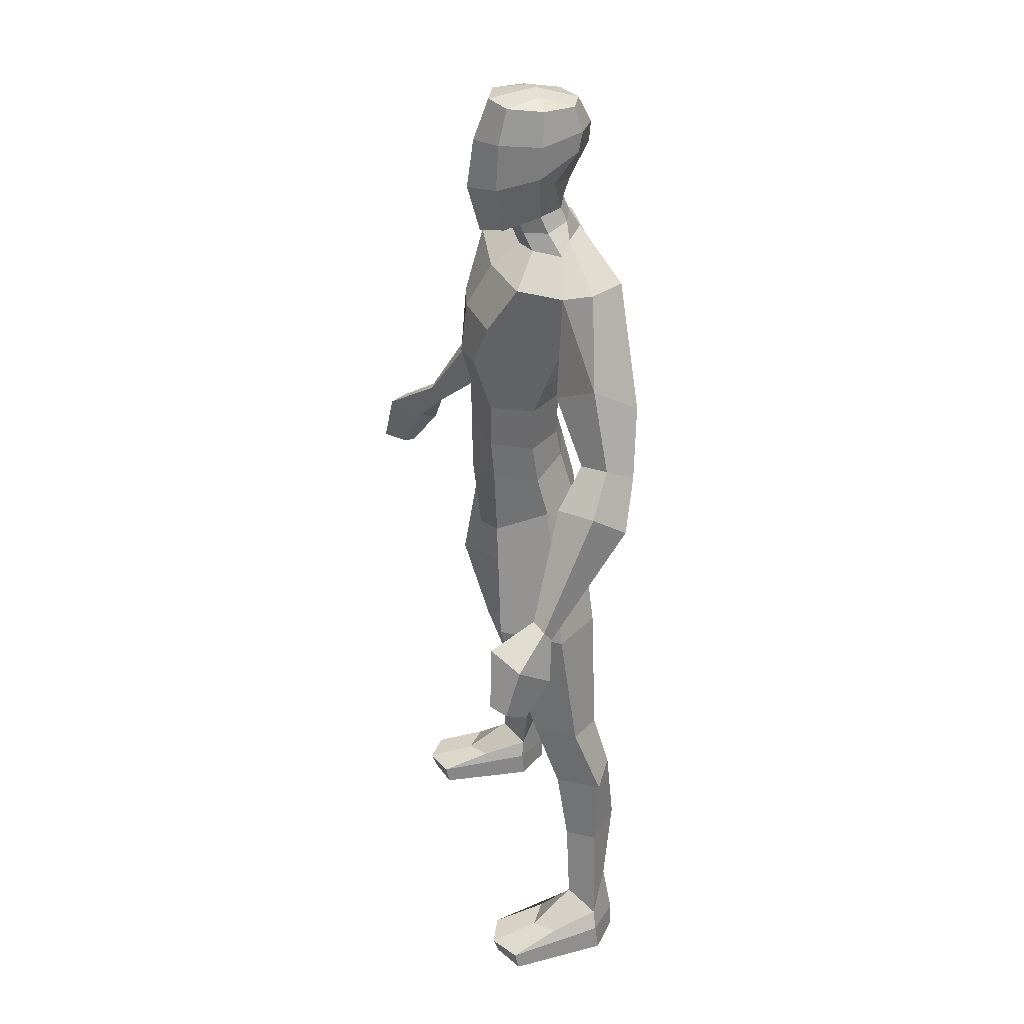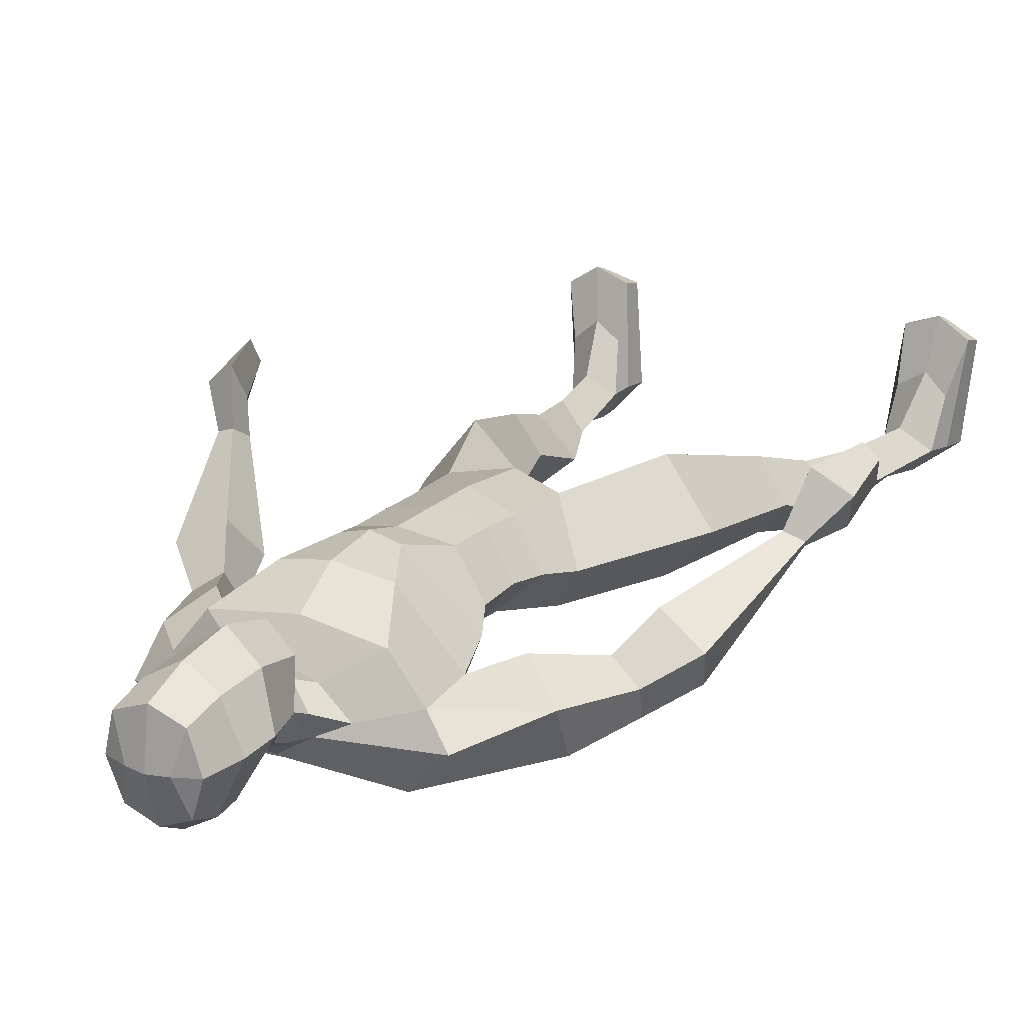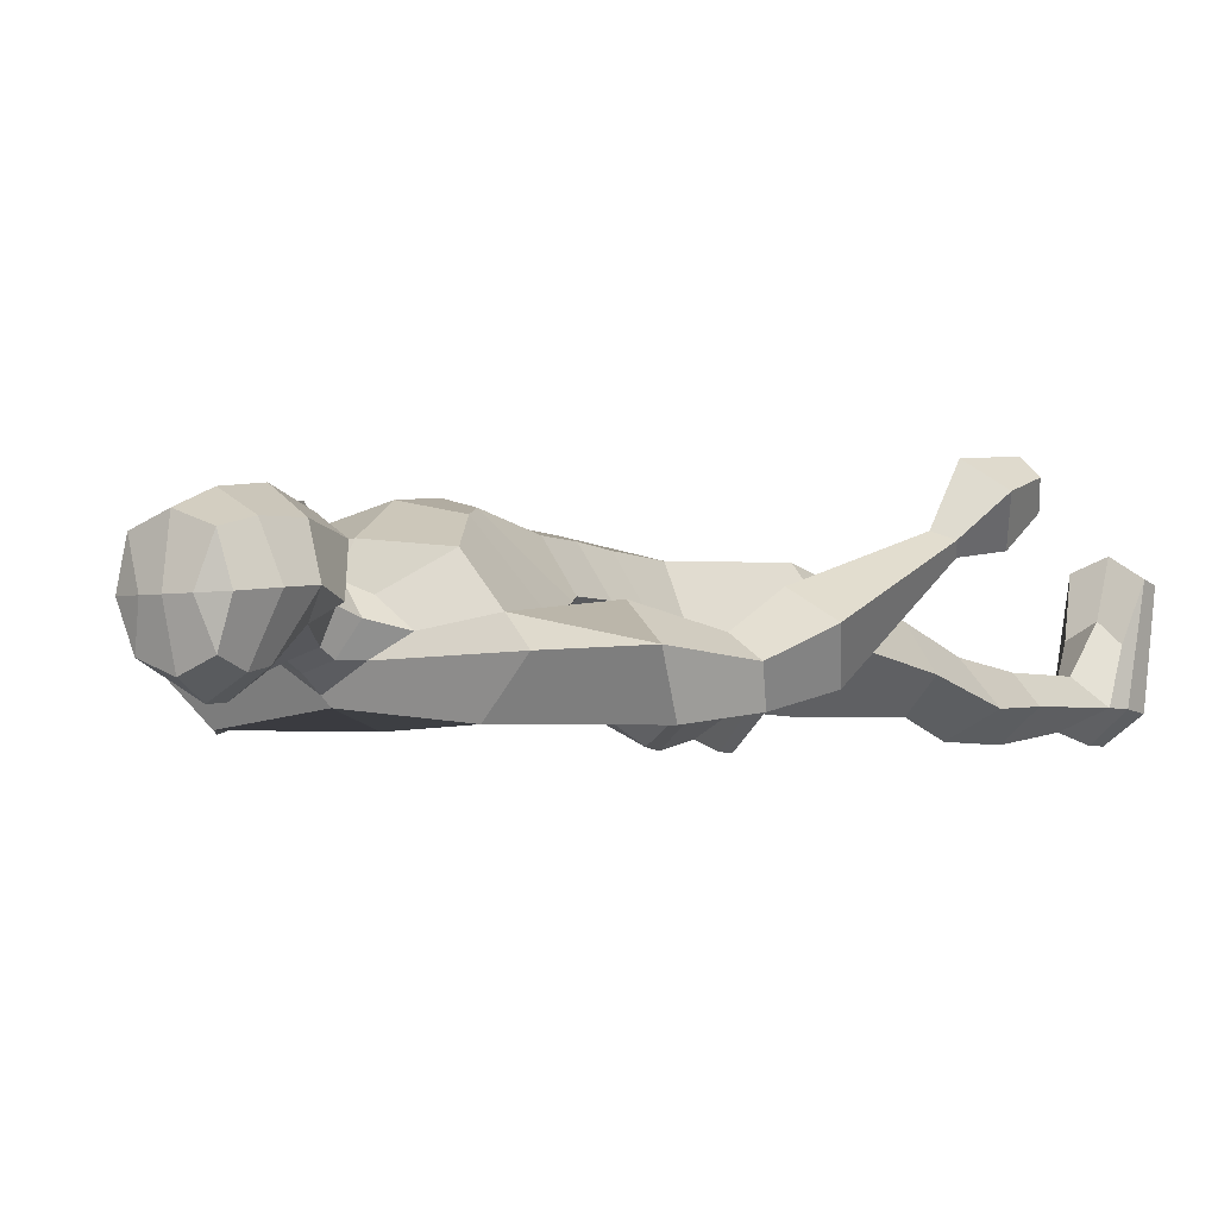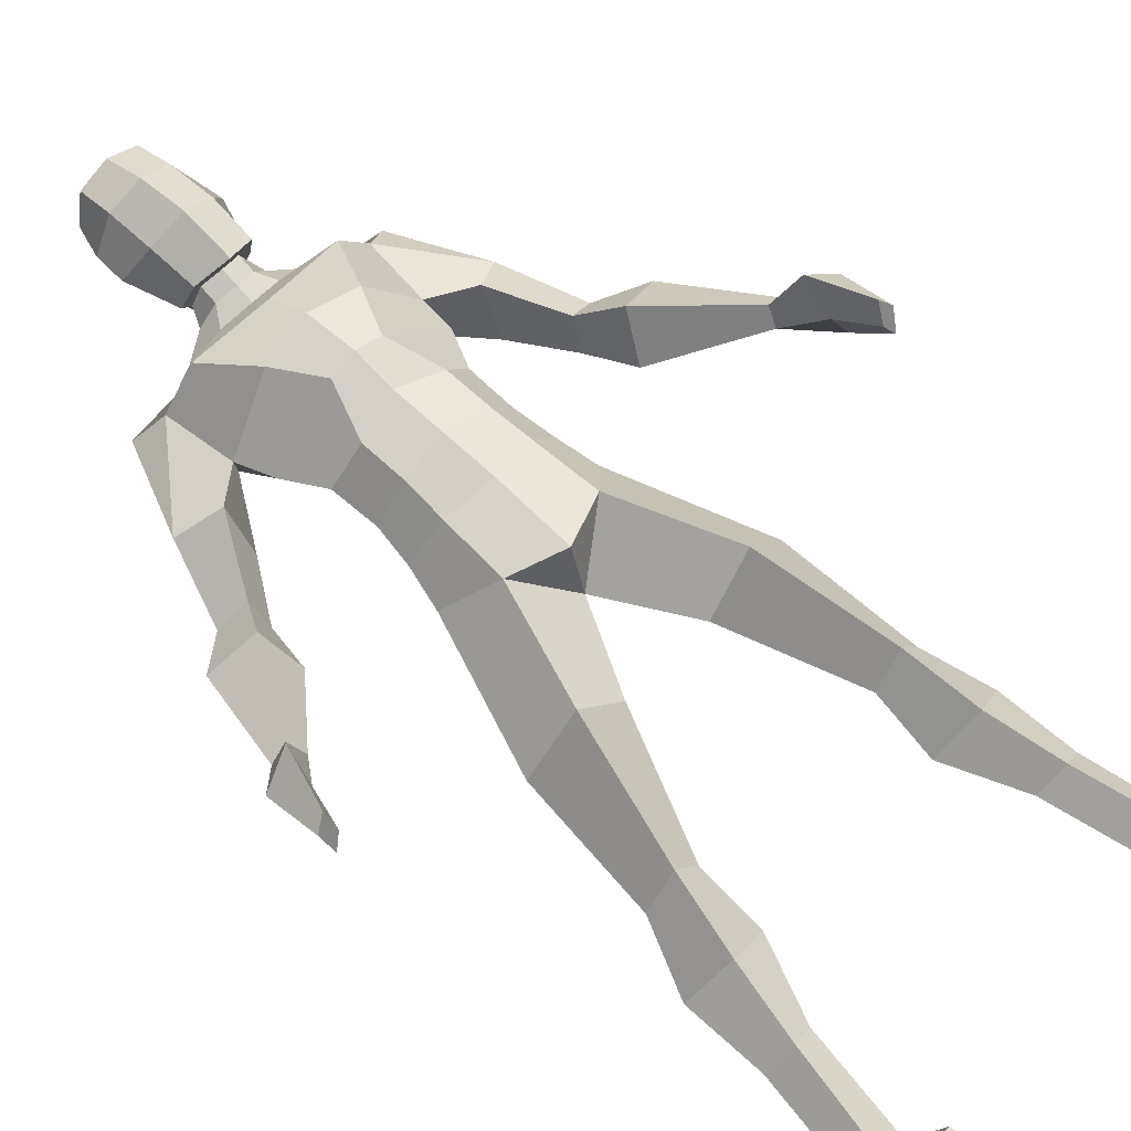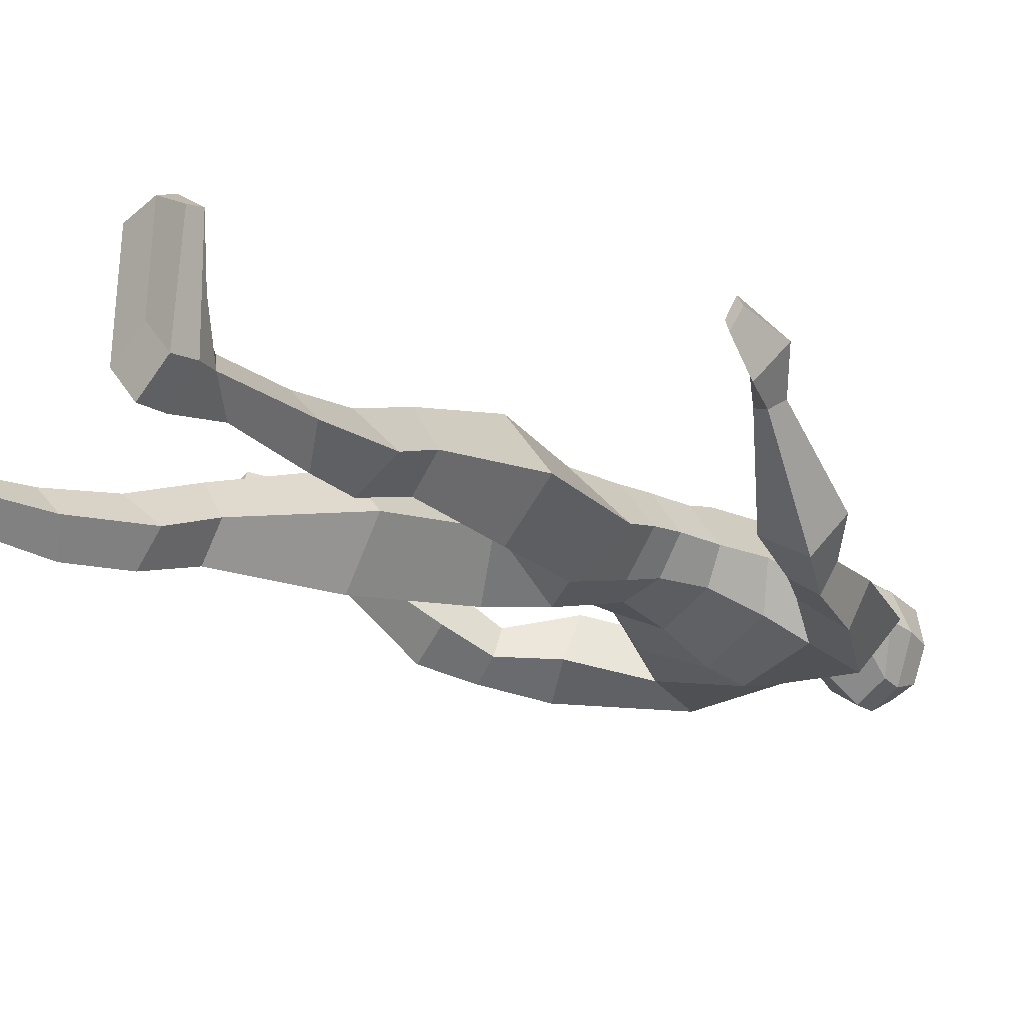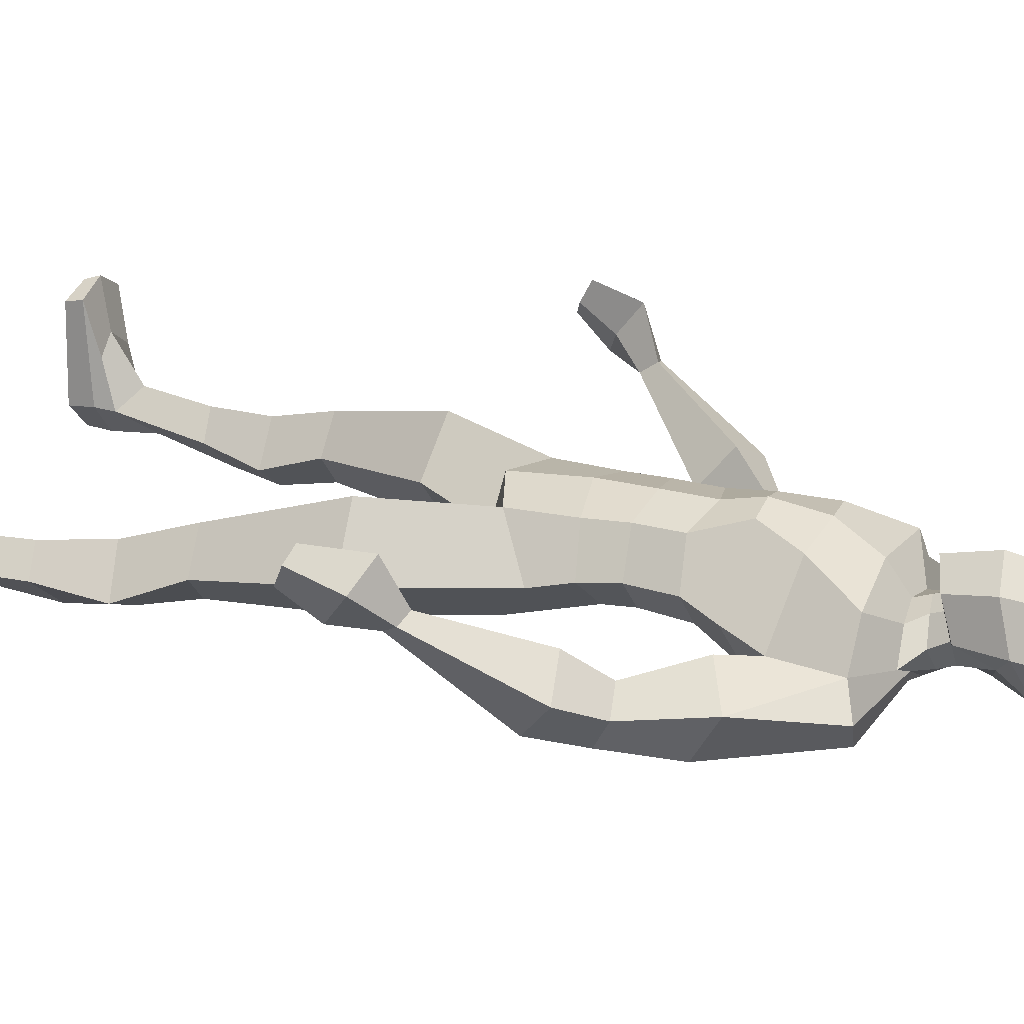
<metadata>
{"format":"obj","ext":"obj","renderer":"f3d","projection":"perspective","resolution":1024,"background":"white","views":[{"elev":32.9,"azim":76.1,"up":"+Y"},{"elev":20.2,"azim":-150.9,"up":"+Z"},{"elev":-4.2,"azim":-150.8,"up":"+Z"},{"elev":62.2,"azim":-46.0,"up":"+Z"},{"elev":-18.3,"azim":45.1,"up":"+Z"},{"elev":26.1,"azim":113.6,"up":"+Z"}]}
</metadata>
<code>
o BASE_Low_Poly_Man_Cube.001
v 0.3054 0.06799 0.02807
v 0.2782 0.3587 0.01654
v 0.2649 0.09843 0.06735
v 0.2174 0.3407 0.08038
v 0.2578 0.1237 -0.003809
v 0.2041 0.3577 -0.02153
v 0.2284 0.06799 0.03454
v 0.1504 0.3528 0.02461
v 0.2389 0.4571 0.05376
v 0.1965 0.4544 0.1178
v 0.1549 0.4519 0.06025
v 0.1966 0.4544 0.004714
v 0.2224 0.6653 0.07866
v 0.1478 0.6565 0.1741
v 0.07313 0.6477 0.09541
v 0.1478 0.6565 -0.001196
v 0.1402 0.8957 0.08581
v 0.08227 0.84 0.1647
v 0.08227 0.84 0.006926
v 0.2785 0.2352 0.02396
v 0.2401 0.2258 0.06676
v 0.2004 0.2341 0.02457
v 0.2365 0.2608 -0.02334
v 0.2753 -0.006098 0.07382
v 0.3231 -0.008244 0.02279
v 0.2196 -0.008244 0.03485
v 0.2677 -0.008244 -0.01782
v 0.2784 0.03785 0.1404
v 0.3142 0.04424 0.1089
v 0.2372 0.04424 0.1154
v 0.2873 -0.008244 0.2143
v 0.3402 -0.008244 0.1871
v 0.231 -0.008244 0.1992
v 0.3177 0.03506 0.02738
v 0.2653 0.03506 -0.01837
v 0.2221 0.03506 0.03854
v 0.3362 0.01981 0.1932
v 0.2353 0.01981 0.2044
v 0.2881 0.01981 0.2246
v 0.1255 0.9595 0.1004
v 0.1168 1.021 0.1079
v 0.1194 1.099 0.1069
v 0.1653 1.229 0.07373
v 0.1507 1.162 0.09582
v 0.1778 1.339 0.07407
v 0.05918 1.405 0.06787
v 0.1024 1.38 0.05547
v 0.05996 1.436 0.08131
v 0.04685 1.431 0.0786
v 0.06582 1.624 0.07858
v 0.0876 1.515 0.09087
v 0.04579 1.62 0.02195
v 0.05698 1.493 0.05704
v 0.03291 1.437 0.03912
v 0.05083 1.543 0.01549
v 0.2202 1.362 0.03445
v 0.05121 1.383 0.02842
v 0.03291 1.411 0.02839
v 0.03291 1.424 0.1151
v 0.05121 1.372 0.0929
v 0.04959 1.414 0.1433
v 0.03291 1.398 0.1044
v 0.1257 1.338 0.1387
v 0.0535 1.488 0.1569
v 0.04959 1.628 0.1373
v 0.03028 1.636 0.07742
v 0.08339 1.57 0.08497
v 0.04831 1.576 0.008051
v 0.05211 1.567 0.1522
v 0.0814 1.247 0.1801
v 0.1437 1.253 -0.006604
v 0.1191 1.187 0.02464
v 0.07397 1.025 0.05326
v 0.06273 0.9706 0.04129
v 0.08704 1.108 0.05449
v 0.04316 1.17 0.1958
v 0.07627 0.946 0.1677
v 0.07196 1.089 0.1725
v 0.07196 1.015 0.1722
v 0.2834 1.079 0.06605
v 0.3277 1.089 0.03498
v 0.2737 1.052 0.01658
v 0.3181 1.063 -0.01448
v 0.1562 1.346 -0.03323
v 0.2231 1.181 0.09477
v 0.2819 1.216 0.04646
v 0.2174 1.139 0.01818
v 0.2761 1.174 -0.03035
v 0.318 1.019 0.115
v 0.3889 1.037 0.07474
v 0.2938 0.9693 0.05164
v 0.3648 0.9874 0.01029
v 0.4105 0.8658 0.1803
v 0.439 0.8597 0.1698
v 0.3995 0.8419 0.1642
v 0.4279 0.8358 0.1537
v 0.4622 0.7419 0.2683
v 0.4811 0.7318 0.2455
v 0.4721 0.7146 0.2095
v 0.457 0.7247 0.2322
v 0.4375 0.7897 0.2
v 0.4315 0.8339 0.2586
v 0.4828 0.8168 0.2229
v 0.4579 0.7726 0.1643
v -0.3054 0.06799 0.02807
v -0.2782 0.3587 0.01654
v -0.2649 0.09843 0.06735
v -0.2174 0.3407 0.08038
v -0.2578 0.1237 -0.003809
v -0.2041 0.3577 -0.02153
v -0.2284 0.06799 0.03454
v -0.1504 0.3528 0.02461
v -0.2389 0.4571 0.05376
v -0.1965 0.4544 0.1178
v -0.1549 0.4519 0.06025
v -0.1966 0.4544 0.004714
v -0.2224 0.6653 0.07866
v -0.1478 0.6565 0.1741
v -0.07313 0.6477 0.09541
v -0.1478 0.6565 -0.001196
v -0.1402 0.8957 0.08581
v -0.08227 0.84 0.1647
v 0 0.7843 0.08581
v -0.08227 0.84 0.006926
v -0.2785 0.2352 0.02396
v -0.2401 0.2258 0.06676
v -0.2004 0.2341 0.02457
v -0.2365 0.2608 -0.02334
v -0.2753 -0.006098 0.07382
v -0.3231 -0.008244 0.02279
v -0.2196 -0.008244 0.03485
v -0.2677 -0.008244 -0.01782
v -0.2784 0.03785 0.1404
v -0.3142 0.04424 0.1089
v -0.2372 0.04424 0.1154
v -0.2873 -0.008244 0.2143
v -0.3402 -0.008244 0.1871
v -0.231 -0.008244 0.1992
v -0.3177 0.03506 0.02738
v -0.2653 0.03506 -0.01837
v -0.2221 0.03506 0.03854
v -0.3362 0.01981 0.1932
v -0.2353 0.01981 0.2044
v -0.2881 0.01981 0.2246
v -0.1255 0.9595 0.1004
v 0 0.9326 0.189
v 0 0.9817 0.02302
v -0.1168 1.021 0.1079
v 0 1.024 0.1906
v 0 1.032 0.03653
v -0.1194 1.099 0.1069
v 0 1.107 0.1912
v 0 1.114 0.01486
v -0.1653 1.229 0.07373
v 0 1.258 0.1977
v 0 1.281 -0.03564
v 0 1.202 -0.02332
v -0.1507 1.162 0.09582
v 0 1.171 0.2078
v -0.1778 1.339 0.07407
v 0 1.329 0.1534
v -0.05918 1.405 0.06787
v 0 1.368 -0.01533
v 0 0.8079 0.1756
v 0 0.8917 0.000292
v -0.1024 1.38 0.05547
v 0 1.366 0.1043
v 0 1.418 0.1256
v 0 1.386 -0.003803
v 0 1.392 0.1149
v 0 1.418 0.01577
v -0.05996 1.436 0.08131
v -0.04685 1.431 0.0786
v 0 1.444 0.0265
v 0 1.63 0.1563
v 0 1.642 0.07683
v -0.06582 1.624 0.07858
v 0 1.619 0.003054
v 0 1.476 0.01564
v 0 1.397 0.1727
v 0 1.54 -0.0168
v -0.0876 1.515 0.09087
v 0 1.478 0.1941
v -0.04579 1.62 0.02195
v -0.05698 1.493 0.05704
v -0.03291 1.437 0.03912
v -0.05083 1.543 0.01549
v -0.2202 1.362 0.03445
v -0.05121 1.383 0.02842
v -0.03291 1.411 0.02839
v -0.03291 1.424 0.1151
v -0.05121 1.372 0.0929
v -0.04959 1.414 0.1433
v -0.03291 1.398 0.1044
v -0.1257 1.338 0.1387
v -0.0535 1.488 0.1569
v -0.04959 1.628 0.1373
v -0.03028 1.636 0.07742
v 0 1.574 -0.01954
v -0.08339 1.57 0.08497
v 0 1.561 0.1825
v -0.04831 1.576 0.008051
v -0.05211 1.567 0.1522
v -0.0814 1.247 0.1801
v -0.1437 1.253 -0.006604
v -0.1191 1.187 0.02464
v -0.07397 1.025 0.05326
v -0.06273 0.9706 0.04129
v -0.08704 1.108 0.05449
v -0.04316 1.17 0.1958
v -0.07627 0.946 0.1677
v -0.07196 1.089 0.1725
v -0.07196 1.015 0.1722
v -0.2834 1.079 0.06605
v -0.3277 1.089 0.03498
v -0.2737 1.052 0.01658
v -0.3181 1.063 -0.01448
v -0.1562 1.346 -0.03323
v -0.2231 1.181 0.09477
v -0.2819 1.216 0.04646
v -0.2174 1.139 0.01818
v -0.2761 1.174 -0.03035
v -0.318 1.019 0.115
v -0.3889 1.037 0.07474
v -0.2938 0.9693 0.05164
v -0.3648 0.9874 0.01029
v -0.4105 0.8658 0.1803
v -0.439 0.8597 0.1698
v -0.3995 0.8419 0.1642
v -0.4279 0.8358 0.1537
v -0.4622 0.7419 0.2683
v -0.4811 0.7318 0.2455
v -0.4721 0.7146 0.2095
v -0.457 0.7247 0.2322
v -0.4375 0.7897 0.2
v -0.4315 0.8339 0.2586
v -0.4828 0.8168 0.2229
v -0.4579 0.7726 0.1643
f 20 2 4 21
f 21 4 8 22
f 22 8 6 23
f 23 6 2 20
f 35 34 25 27
f 6 8 11 12
f 12 11 15 16
f 4 2 9 10
f 2 6 12 9
f 8 4 10 11
f 13 16 19 17
f 10 9 13 14
f 9 12 16 13
f 11 10 14 15
f 15 14 18 123
f 16 15 123 19
f 14 13 17 18
f 5 23 20 1
f 7 22 23 5
f 3 21 22 7
f 1 20 21 3
f 24 26 27 25
f 36 26 33 38
f 26 24 31 33
f 36 35 27 26
f 39 38 33 31
f 37 39 31 32
f 34 1 29 37
f 3 7 30 28
f 1 3 28 29
f 24 25 32 31
f 25 34 37 32
f 29 28 39 37
f 28 30 38 39
f 7 5 35 36
f 7 36 38 30
f 5 1 34 35
f 17 19 74 40
f 41 73 75 42
f 146 77 79 149
f 40 74 73 41
f 149 79 78 152
f 159 76 70 155
f 44 72 71 43
f 42 75 72 44
f 152 78 76 159
f 161 63 60 167
f 155 70 63 161
f 18 164 123
f 165 19 123
f 47 57 58 46
f 45 56 57 47
f 46 58 54 49
f 167 60 62 170
f 67 68 52 50
f 170 62 59 168
f 176 66 52 178
f 201 69 65 175
f 168 59 61 180
f 49 54 53 48
f 180 61 64 183
f 48 53 51
f 53 54 174 179
f 68 55 181 199
f 55 53 179 181
f 54 58 171 174
f 58 57 169 171
f 57 56 84 163 169
f 62 60 47 46
f 61 59 49 48
f 59 62 46 49
f 60 63 45 47
f 64 61 48 51
f 69 64 51 67
f 52 66 50
f 50 66 65
f 66 176 175 65
f 51 53 55
f 65 69 67 50
f 52 68 199 178
f 183 64 69 201
f 51 55 68 67
f 63 70 43 45
f 71 72 157 156
f 73 74 147 150
f 72 75 153 157
f 75 73 150 153
f 70 76 44 43
f 79 77 40 41
f 78 79 41 42
f 76 78 42 44
f 77 18 17 40
f 156 163 84 71
f 87 88 83 82
f 80 82 91 89
f 85 87 82 80
f 88 86 81 83
f 84 56 86 88
f 43 71 87 85
f 71 84 88 87
f 80 81 86 85
f 91 92 96 95
f 83 81 90 92
f 82 83 92 91
f 81 80 89 90
f 102 101 100 97
f 89 91 95 93
f 90 89 93 94
f 92 90 94 96
f 45 43 85 86
f 86 56 45
f 100 99 98 97
f 103 102 97 98
f 104 103 98 99
f 101 104 99 100
f 95 96 104 101
f 96 94 103 104
f 94 93 102 103
f 93 95 101 102
f 146 164 18 77
f 74 19 165 147
f 125 126 108 106
f 126 127 112 108
f 127 128 110 112
f 128 125 106 110
f 140 132 130 139
f 110 116 115 112
f 116 120 119 115
f 108 114 113 106
f 106 113 116 110
f 112 115 114 108
f 117 121 124 120
f 114 118 117 113
f 113 117 120 116
f 115 119 118 114
f 119 123 122 118
f 120 124 123 119
f 118 122 121 117
f 109 105 125 128
f 111 109 128 127
f 107 111 127 126
f 105 107 126 125
f 129 130 132 131
f 141 143 138 131
f 131 138 136 129
f 141 131 132 140
f 144 136 138 143
f 142 137 136 144
f 139 142 134 105
f 107 133 135 111
f 105 134 133 107
f 129 136 137 130
f 130 137 142 139
f 134 142 144 133
f 133 144 143 135
f 111 141 140 109
f 111 135 143 141
f 109 140 139 105
f 121 145 208 124
f 148 151 209 207
f 146 149 213 211
f 145 148 207 208
f 149 152 212 213
f 159 155 204 210
f 158 154 205 206
f 151 158 206 209
f 152 159 210 212
f 161 167 192 195
f 155 161 195 204
f 122 123 164
f 165 123 124
f 166 162 190 189
f 160 166 189 188
f 162 173 186 190
f 167 170 194 192
f 200 177 184 202
f 170 168 191 194
f 176 178 184 198
f 201 175 197 203
f 168 180 193 191
f 173 172 185 186
f 180 183 196 193
f 172 182 185
f 185 179 174 186
f 202 199 181 187
f 187 181 179 185
f 186 174 171 190
f 190 171 169 189
f 189 169 163 218 188
f 194 162 166 192
f 193 172 173 191
f 191 173 162 194
f 192 166 160 195
f 196 182 172 193
f 203 200 182 196
f 184 177 198
f 177 197 198
f 198 197 175 176
f 182 187 185
f 197 177 200 203
f 184 178 199 202
f 183 201 203 196
f 182 200 202 187
f 195 160 154 204
f 205 156 157 206
f 207 150 147 208
f 206 157 153 209
f 209 153 150 207
f 204 154 158 210
f 213 148 145 211
f 212 151 148 213
f 210 158 151 212
f 211 145 121 122
f 156 205 218 163
f 221 216 217 222
f 214 223 225 216
f 219 214 216 221
f 222 217 215 220
f 218 222 220 188
f 154 219 221 205
f 205 221 222 218
f 214 219 220 215
f 225 229 230 226
f 217 226 224 215
f 216 225 226 217
f 215 224 223 214
f 236 231 234 235
f 223 227 229 225
f 224 228 227 223
f 226 230 228 224
f 160 220 219 154
f 220 160 188
f 234 231 232 233
f 237 232 231 236
f 238 233 232 237
f 235 234 233 238
f 229 235 238 230
f 230 238 237 228
f 228 237 236 227
f 227 236 235 229
f 146 211 122 164
f 208 147 165 124

</code>
